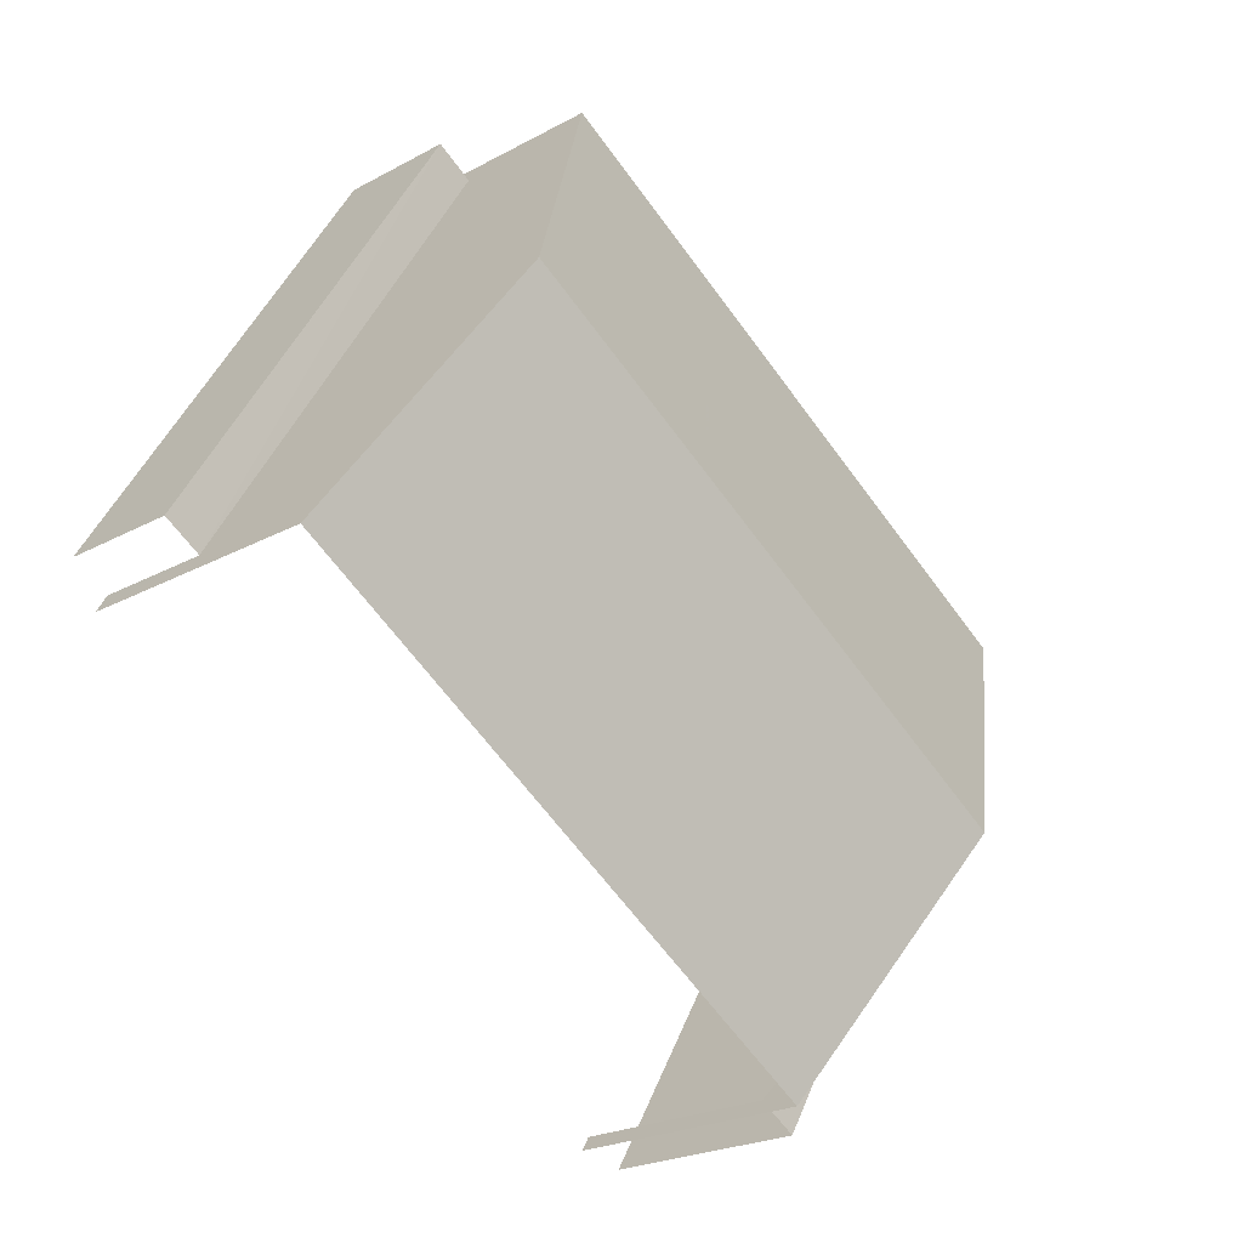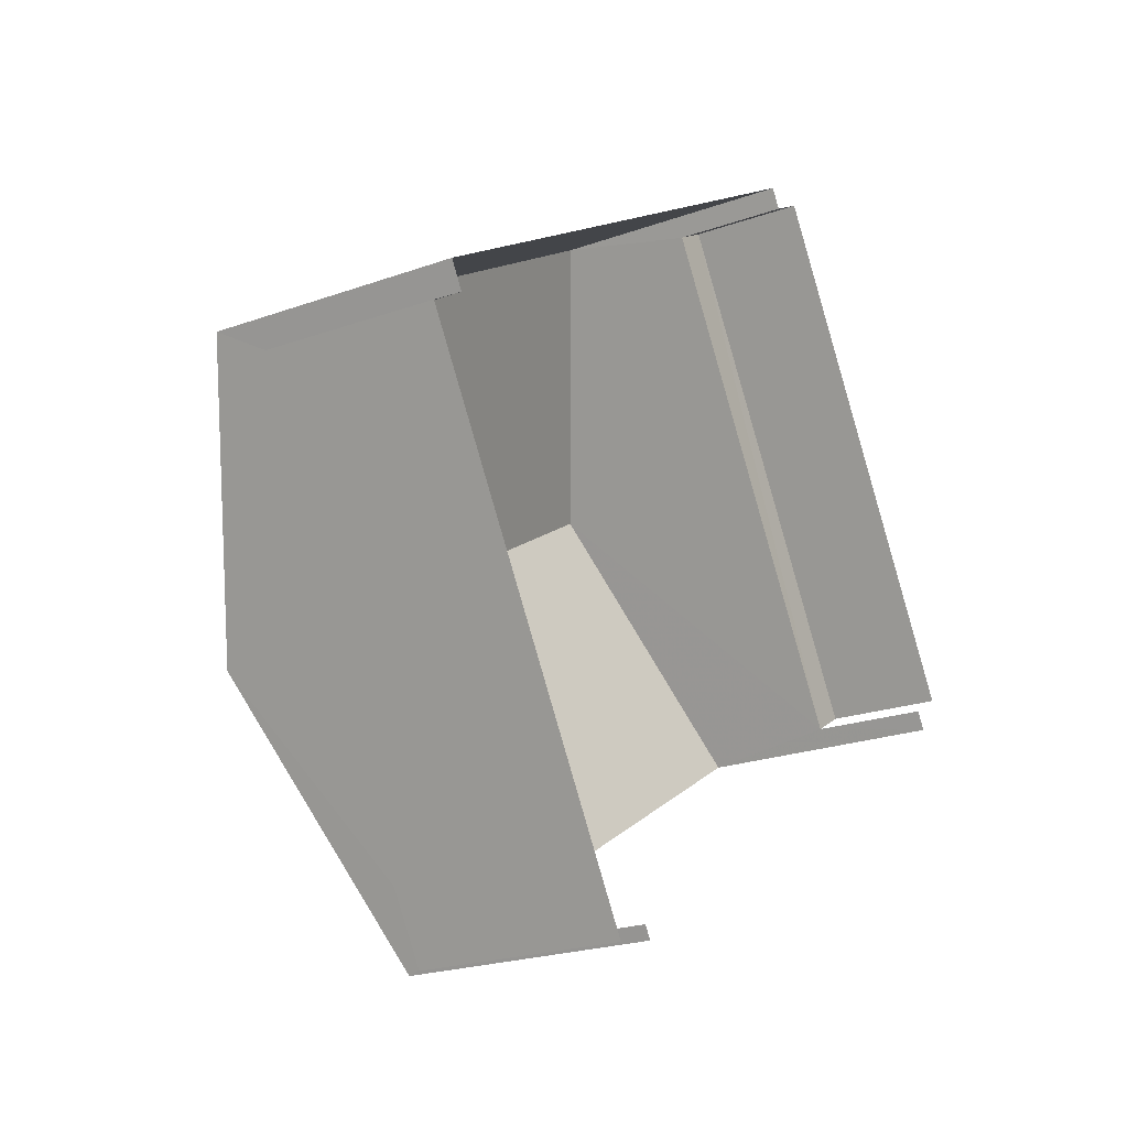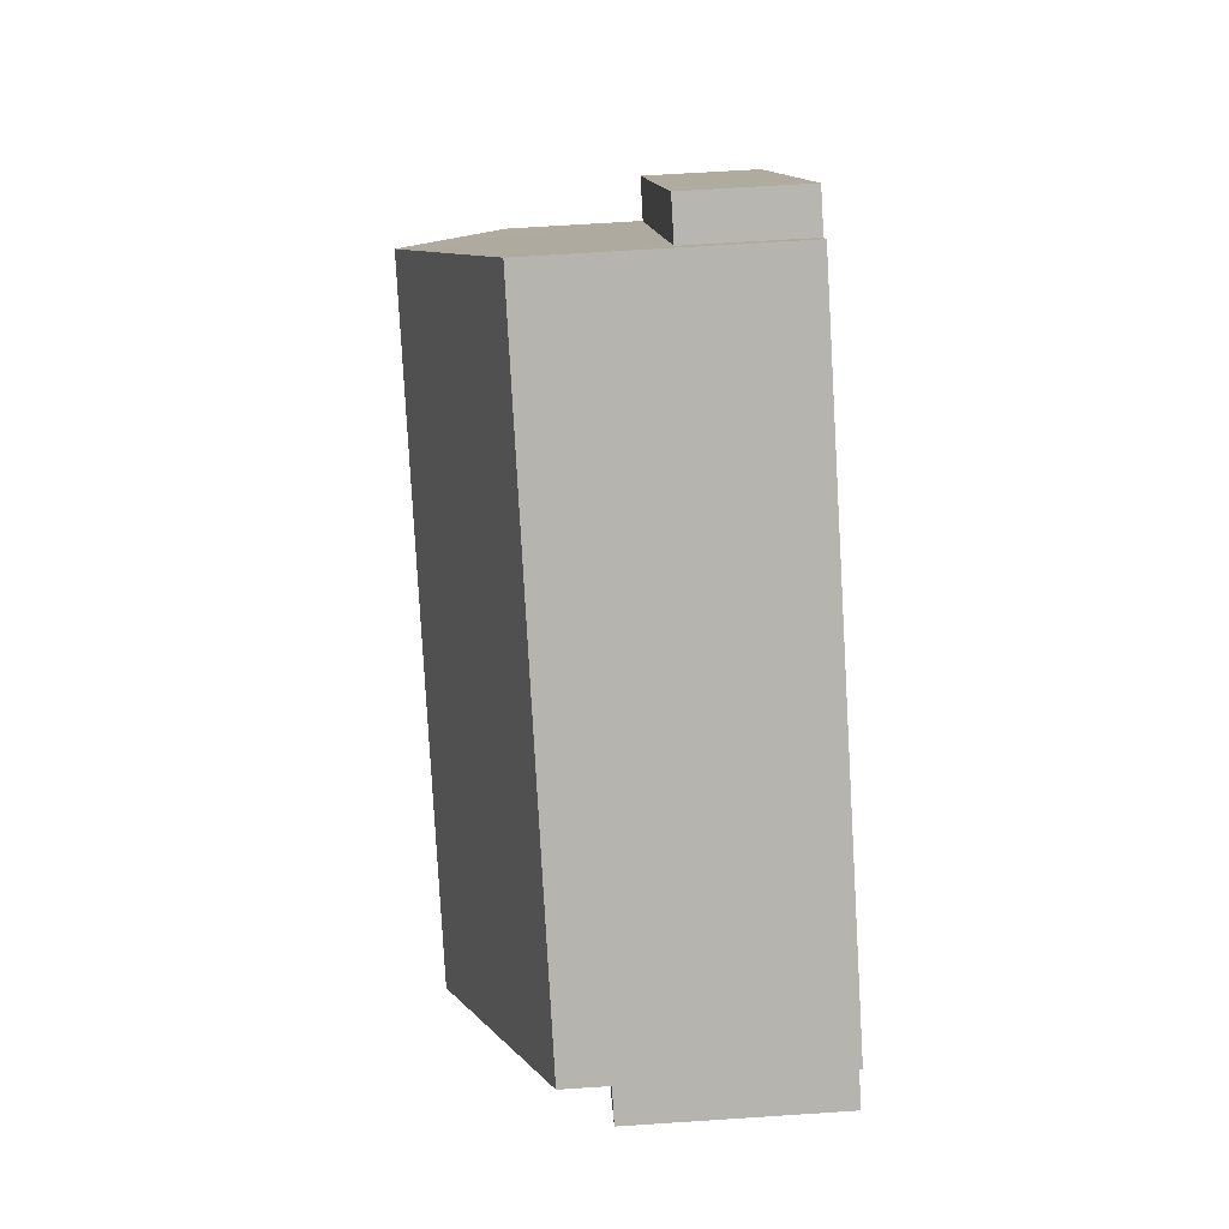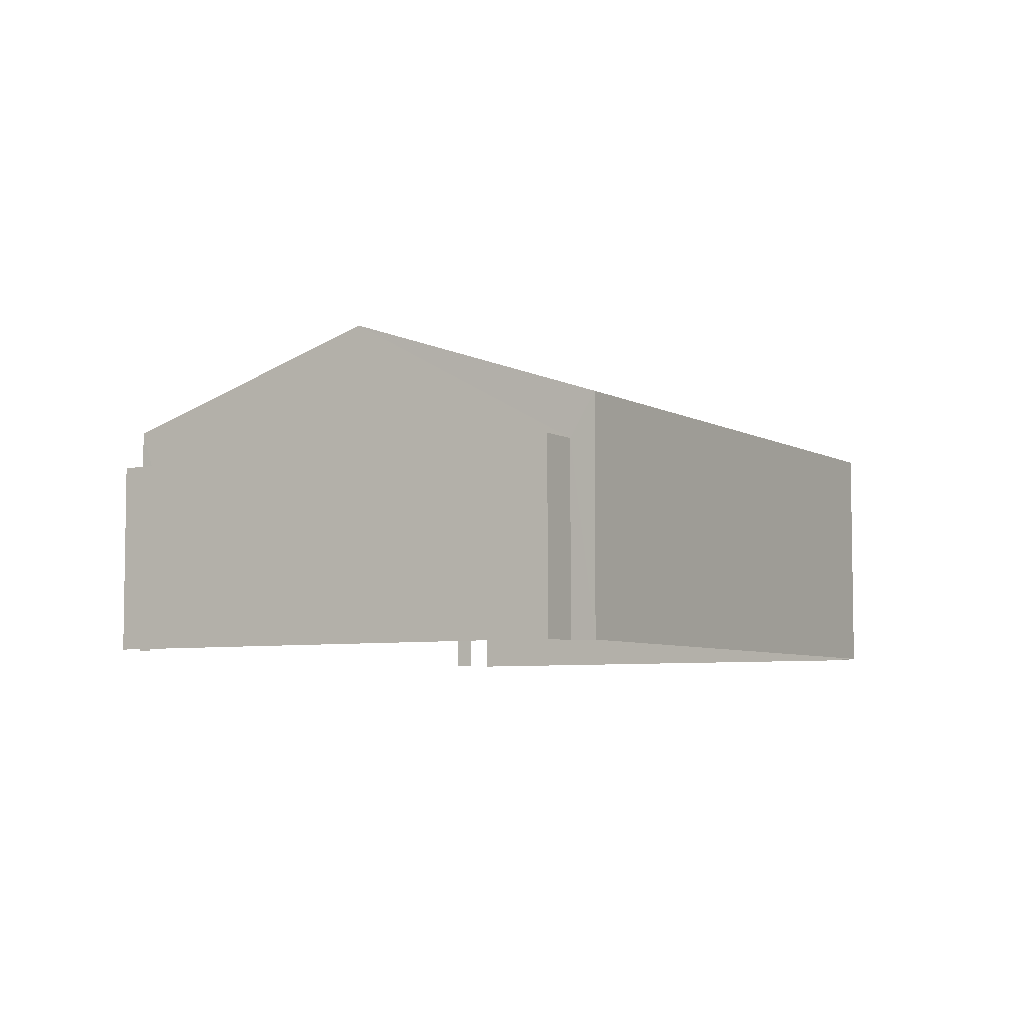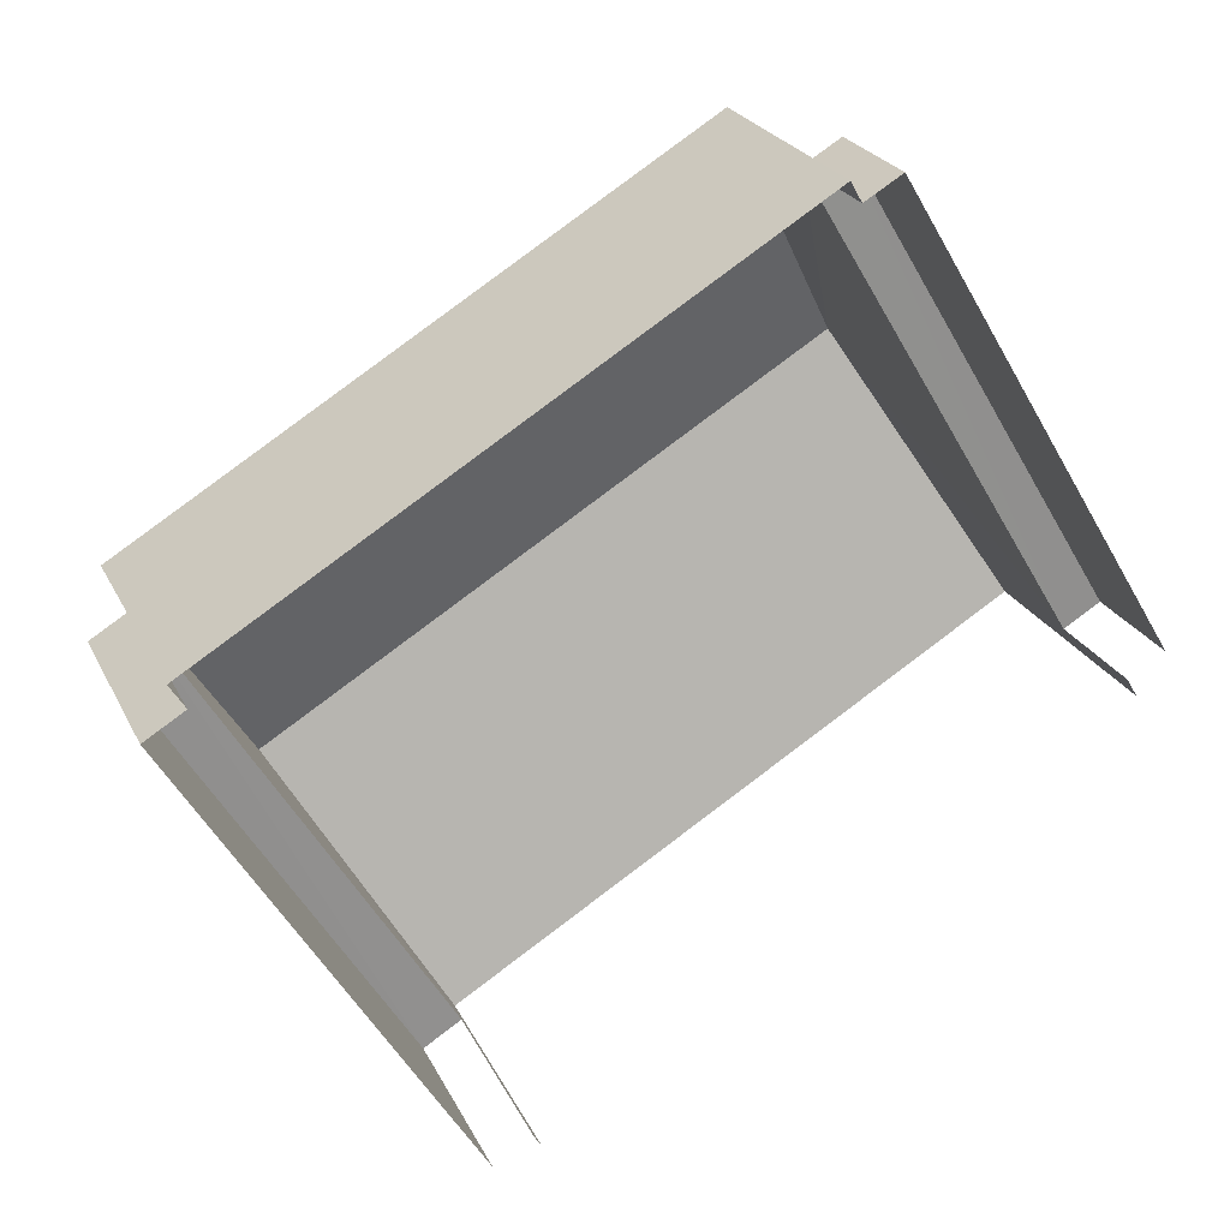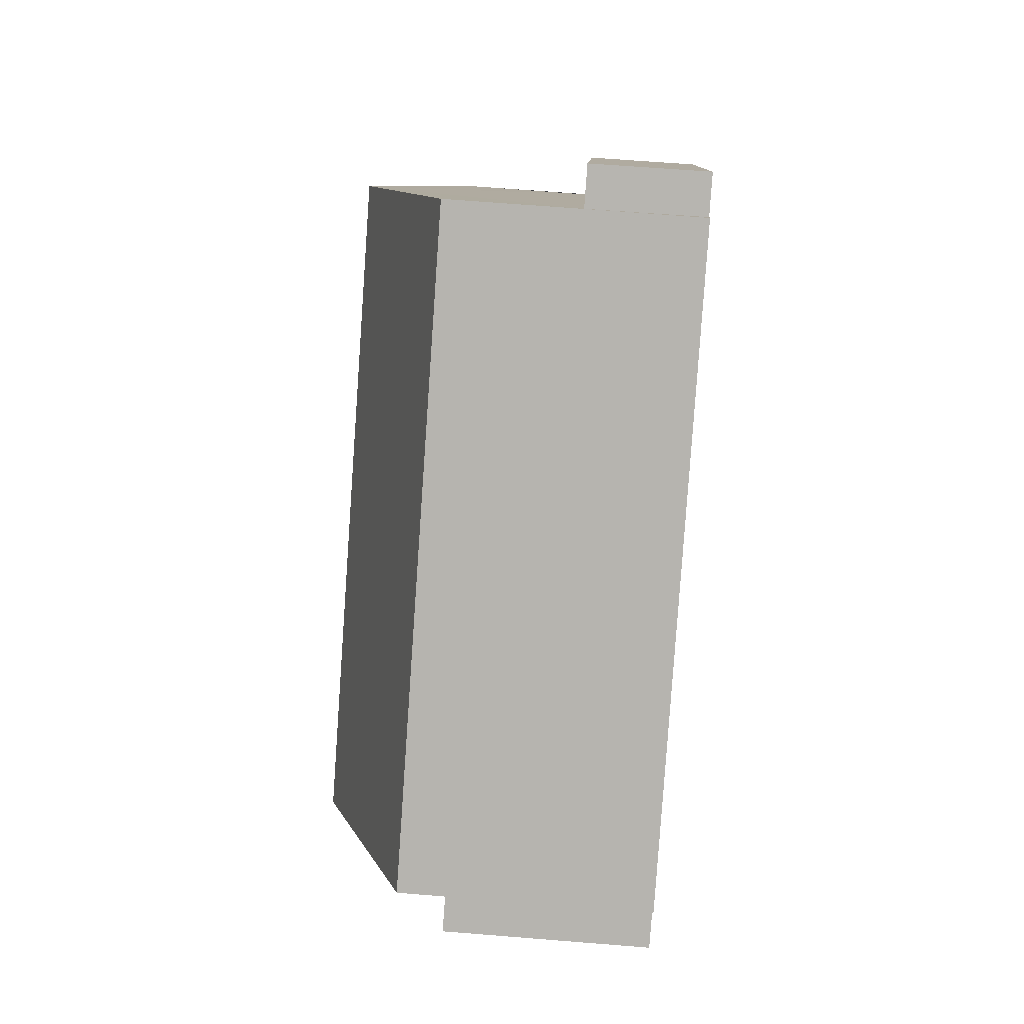
<metadata>
{"format":"obj","ext":"obj","renderer":"f3d","projection":"perspective","resolution":1024,"background":"white","views":[{"elev":-23.0,"azim":-47.2,"up":"+Y"},{"elev":-21.7,"azim":122.6,"up":"+Y"},{"elev":69.0,"azim":86.2,"up":"+Y"},{"elev":-5.9,"azim":90.4,"up":"+Z"},{"elev":24.4,"azim":158.9,"up":"+Y"},{"elev":68.1,"azim":94.6,"up":"+Y"}]}
</metadata>
<code>
v -2.212e+05 -1.256e+05 24.44
v -2.212e+05 -1.256e+05 24.44
v -2.212e+05 -1.256e+05 24.44
v -2.212e+05 -1.256e+05 24.44
v -2.212e+05 -1.256e+05 24.44
v -2.212e+05 -1.256e+05 24.44
v -2.212e+05 -1.256e+05 24.44
v -2.212e+05 -1.256e+05 24.44
v -2.212e+05 -1.256e+05 24.44
v -2.212e+05 -1.256e+05 24.44
v -2.212e+05 -1.256e+05 24.44
v -2.212e+05 -1.256e+05 24.44
v -2.212e+05 -1.256e+05 28.43
v -2.212e+05 -1.256e+05 28.43
v -2.212e+05 -1.256e+05 28.43
v -2.212e+05 -1.256e+05 28.43
v -2.212e+05 -1.256e+05 29.32
v -2.212e+05 -1.256e+05 29.32
v -2.212e+05 -1.256e+05 31.2
v -2.212e+05 -1.256e+05 31.2
v -2.212e+05 -1.256e+05 29.32
v -2.212e+05 -1.256e+05 29.32
v -2.212e+05 -1.256e+05 26.73
v -2.212e+05 -1.256e+05 26.73
v -2.212e+05 -1.256e+05 26.73
v -2.212e+05 -1.256e+05 26.73
f 1 2 3
f 4 1 5
f 6 4 5
f 7 8 9
f 1 3 7
f 10 5 11
f 12 10 11
f 11 7 9
f 1 7 5
f 5 7 11
f 7 25 8
f 7 23 25
f 1 4 14
f 16 1 14
f 22 3 2
f 21 22 2
f 13 14 15
f 13 16 14
f 17 18 19
f 20 17 19
f 19 21 20
f 19 22 21
f 23 24 25
f 23 26 24
f 15 4 6
f 15 14 4
f 7 3 23
f 26 12 11
f 26 23 19
f 18 12 26
f 3 22 23
f 18 26 19
f 23 22 19
f 5 10 13
f 16 2 1
f 16 13 20
f 21 2 16
f 10 17 13
f 21 16 20
f 13 17 20
f 25 9 8
f 25 24 9
f 18 10 12
f 18 17 10
f 13 15 6
f 5 13 6
f 11 9 24
f 26 11 24

</code>
